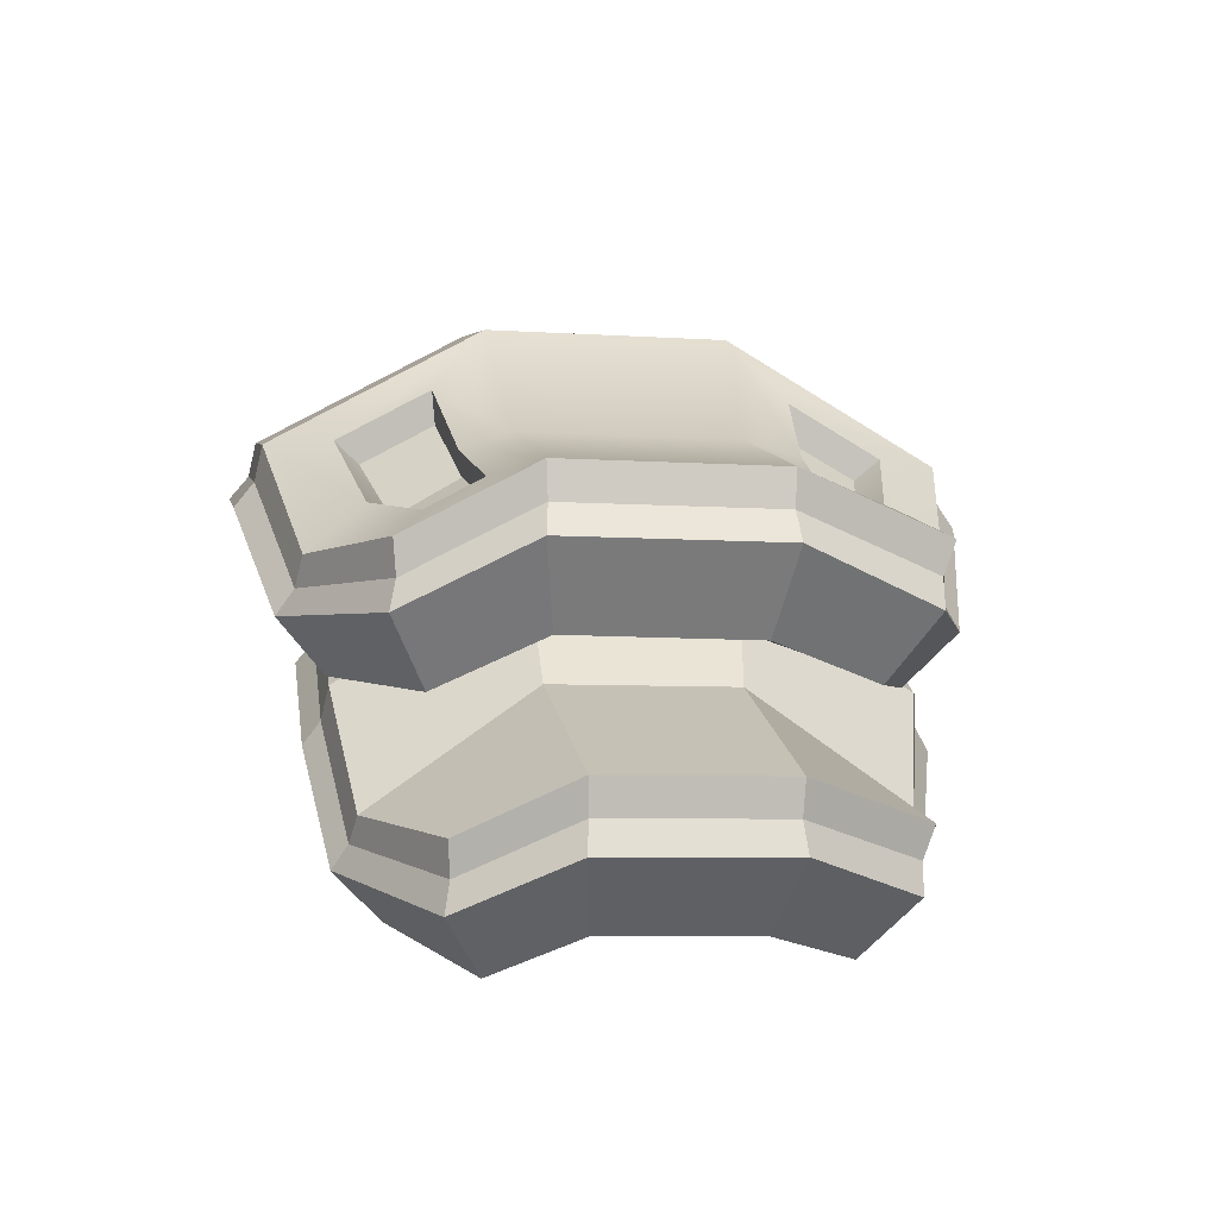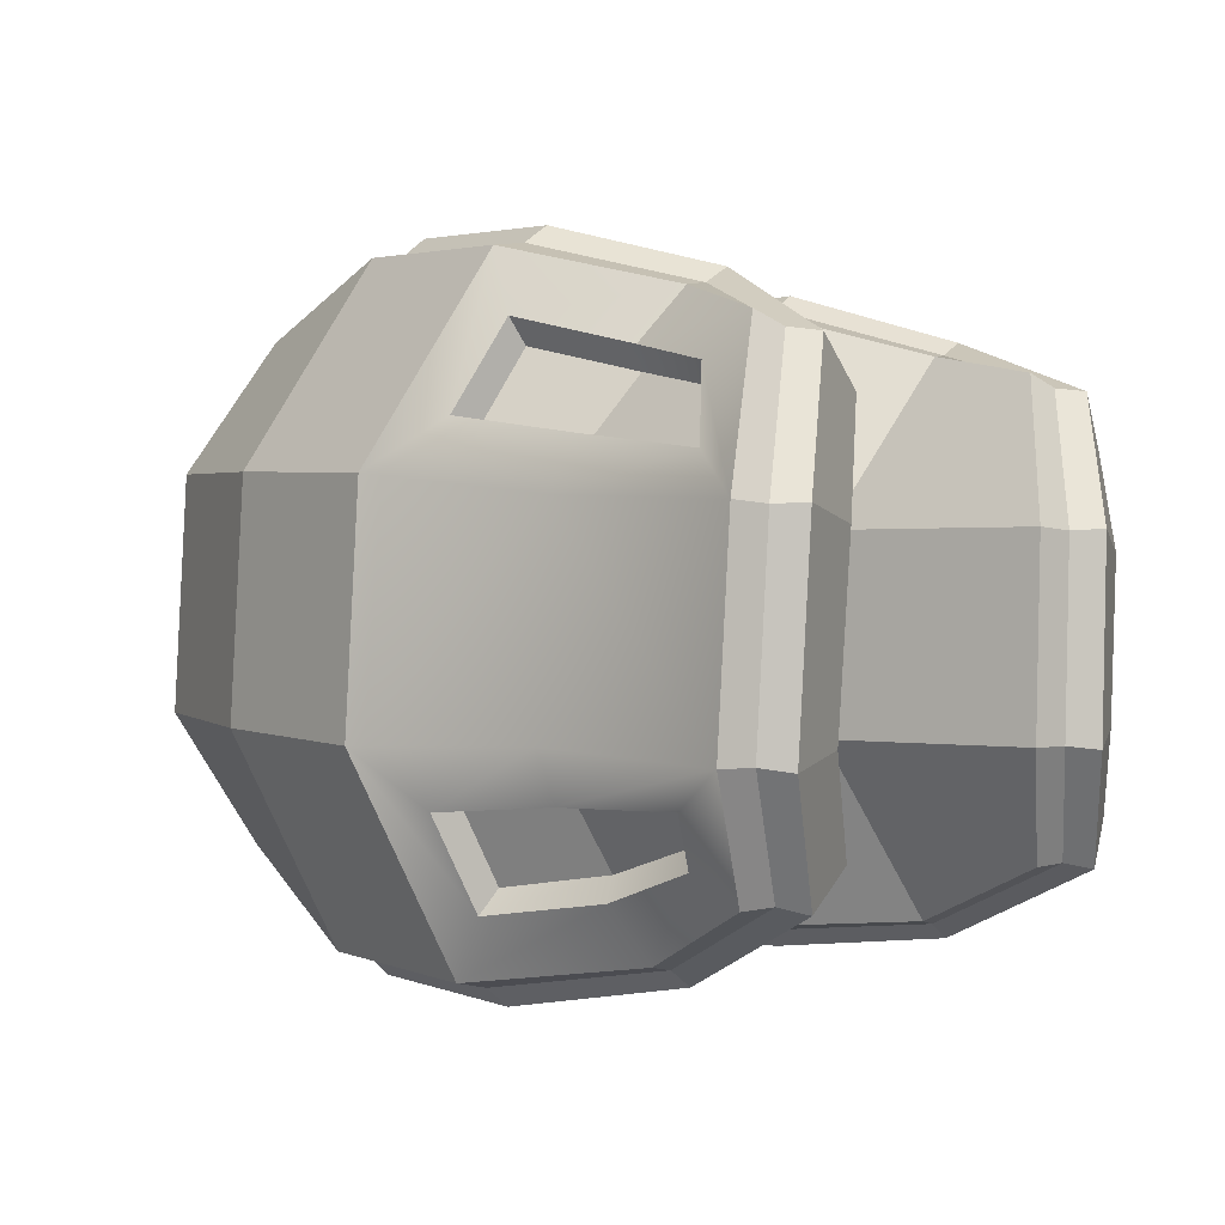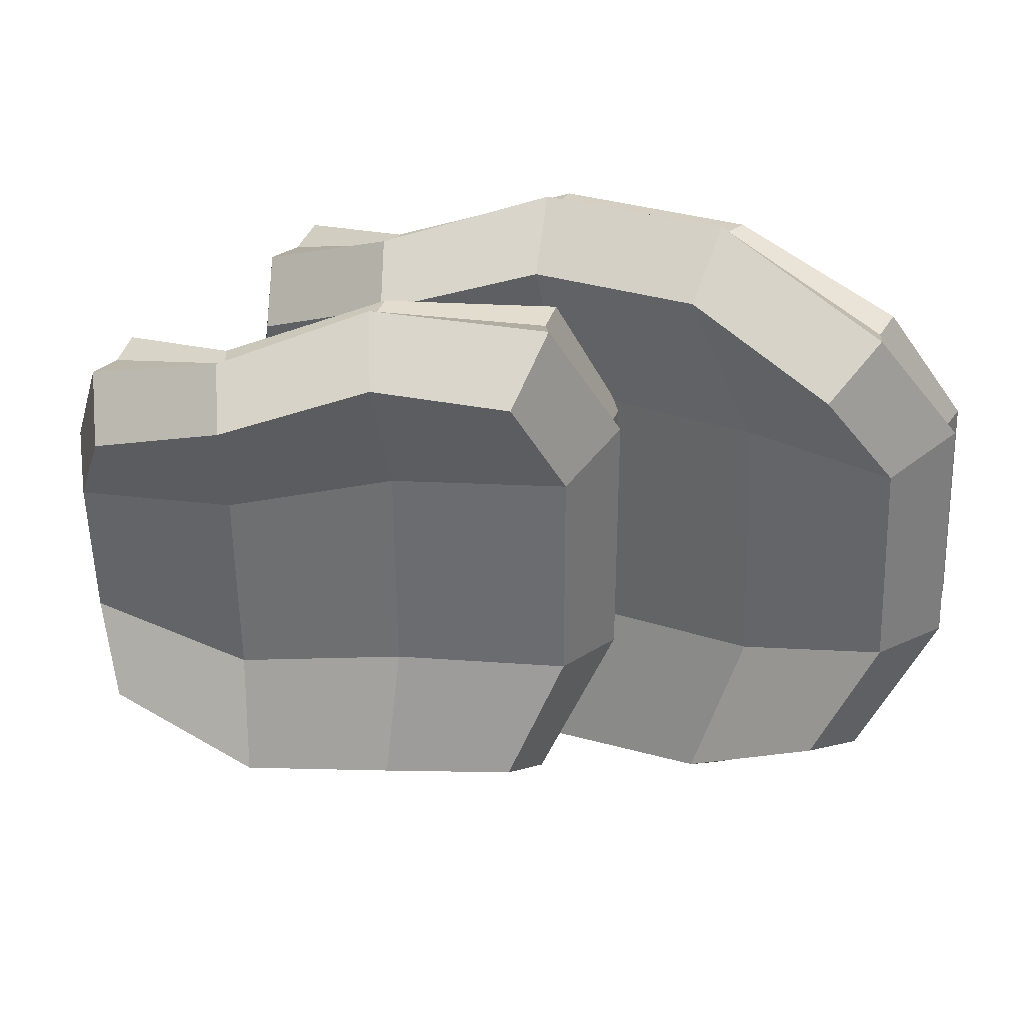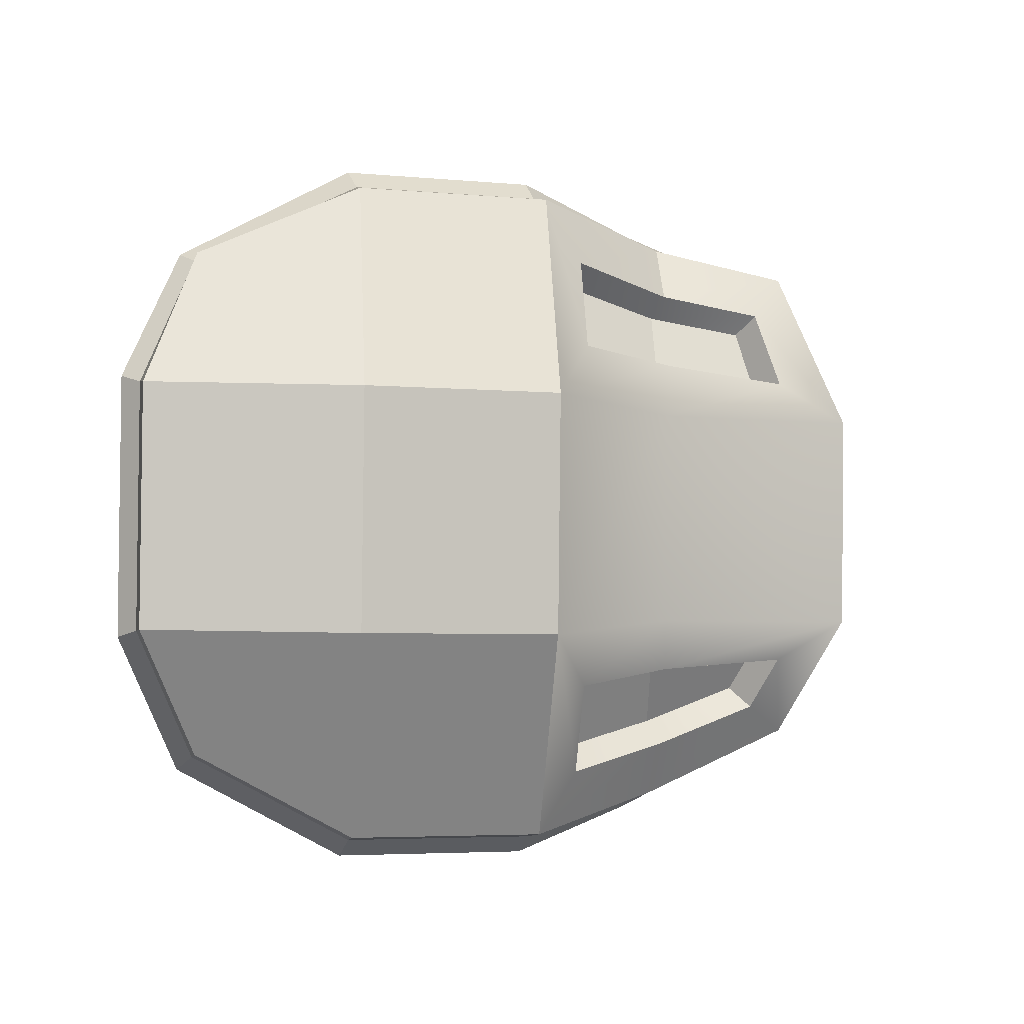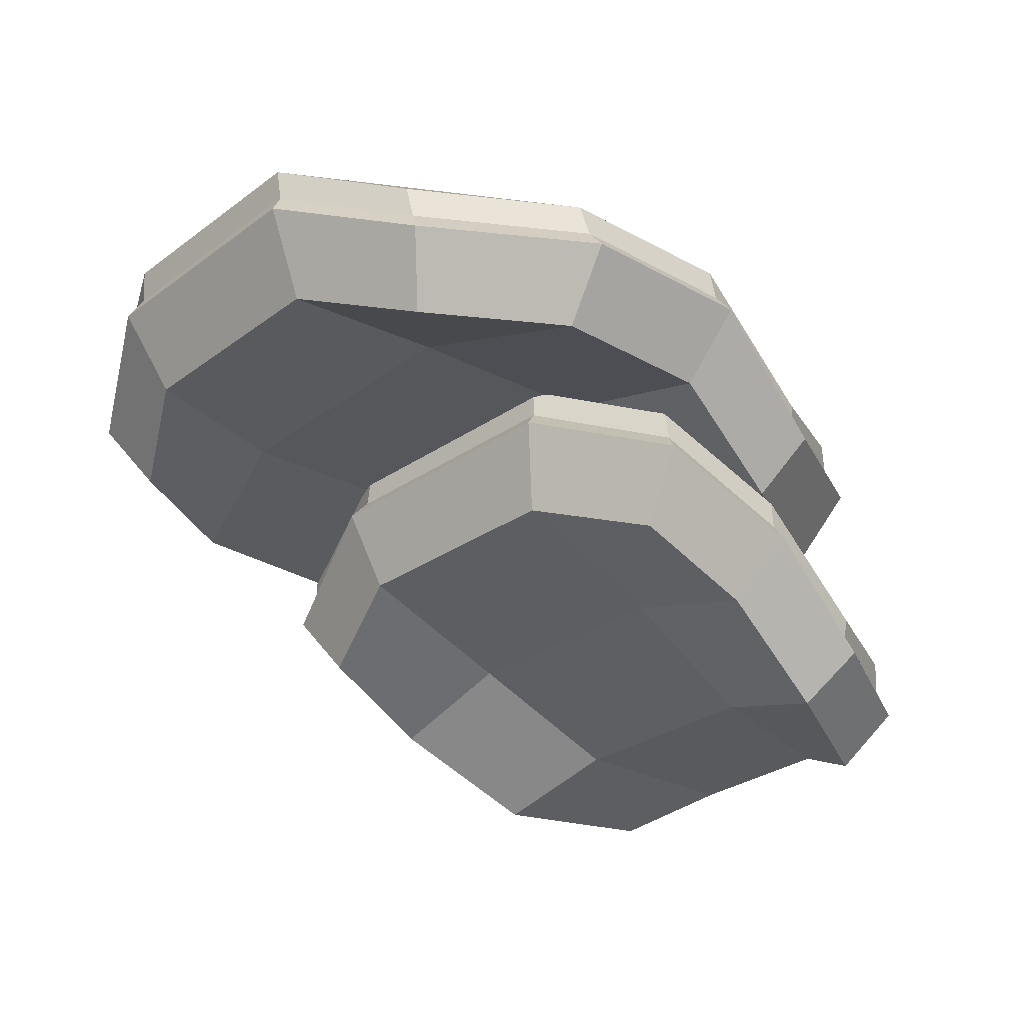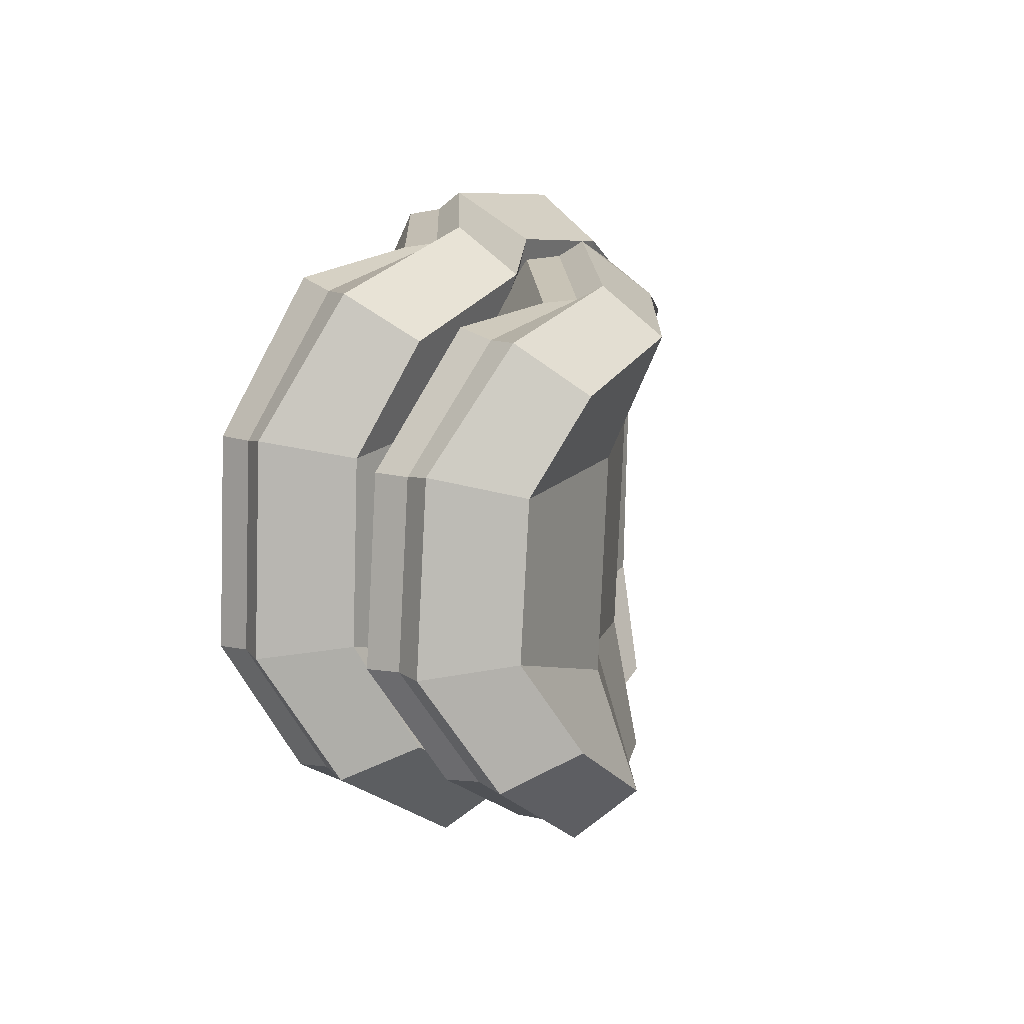
<metadata>
{"format":"obj","ext":"obj","renderer":"f3d","projection":"perspective","resolution":1024,"background":"white","views":[{"elev":6.6,"azim":-101.4,"up":"+Y"},{"elev":1.1,"azim":-130.5,"up":"+Z"},{"elev":32.9,"azim":24.1,"up":"+Z"},{"elev":1.5,"azim":161.1,"up":"+Z"},{"elev":-27.0,"azim":135.2,"up":"+Y"},{"elev":5.3,"azim":-62.2,"up":"+Z"}]}
</metadata>
<code>
v -24.4 -1.858 -2.171
v -13.63 1.245 -0.1813
v -25.05 1.282 -0.5607
v -13.77 4.533 1.238
v -25.43 1.474 -11.42
v -14.13 5.085 -13.04
v -24.63 -1.787 -10.62
v -13.91 1.736 -12.57
v -20.49 -1.925 -0.8251
v -20.68 -1.387 -12.32
v -21.95 1.356 -12.97
v -21.73 0.7636 0.0158
v -17.02 -0.02151 0.2688
v -18.13 3.101 1.173
v -18.37 3.76 -13.26
v -17.26 0.5519 -12.74
v -25.73 -0.6886 -8.432
v -21.15 -0.4949 -9.218
v -17.21 1.464 -9.229
v -12.76 2.987 -9.259
v -12.71 6.698 -9.388
v -18.23 6.507 -8.515
v -21.48 4.102 -8.699
v -26.66 2.948 -8.663
v -26.58 2.734 -3.968
v -21.4 3.888 -4.005
v -18.14 6.269 -3.3
v -12.59 6.386 -2.568
v -12.67 2.708 -3.053
v -17.1 1.193 -3.137
v -21.06 -0.7311 -3.829
v -25.69 -0.8959 -4.52
v -25.05 0.4625 -0.8616
v -21.33 0.02025 0.1
v -17.93 2.23 1.269
v -13.71 3.684 1.095
v -12.5 5.547 -2.543
v -12.62 5.864 -9.493
v -14.07 4.241 -13.22
v -18.19 2.901 -13.44
v -21.56 0.6244 -13.14
v -25.43 0.5961 -11.39
v -26.7 2.04 -8.667
v -26.62 1.829 -4.046
v -25.34 -0.2916 -0.9165
v -21.19 -0.6232 0.4399
v -17.81 1.599 1.651
v -13.35 3.038 1.31
v -12.05 5.031 -2.379
v -12.17 5.366 -9.718
v -13.71 3.691 -13.67
v -18.08 2.307 -13.88
v -21.43 0.01483 -13.54
v -25.72 -0.1381 -11.56
v -27.12 1.312 -8.762
v -27.04 1.095 -4.004
v -22.35 3.978 -0.9543
v -6.28 4.885 -0.1601
v -22.55 7.325 0.6784
v -5.618 8.241 0.9196
v -22.46 7.607 -12.18
v -5.403 8.723 -12
v -22.2 4.107 -11.45
v -6.046 5.326 -11.82
v -10.12 4.964 1.886
v -9.696 5.642 -13.77
v -9.495 9.001 -14.33
v -9.953 8.255 2.747
v -18.36 3.29 0.7746
v -17.95 3.923 -13.28
v -18.83 6.901 -13.86
v -19.24 6.23 1.513
v -14.55 4.967 1.839
v -15.08 8.482 2.595
v -14.63 9.227 -14.48
v -14.12 5.658 -14
v -23.24 5.447 -8.777
v -18.42 4.927 -9.521
v -14.06 6.59 -9.745
v -8.507 6.325 -9.529
v -4.6 6.498 -8.675
v -3.761 10.15 -8.629
v -9.015 11.79 -8.724
v -14.15 12.01 -8.875
v -18.06 9.646 -8.793
v -23.6 9.33 -8.981
v -23.74 9.088 -3.426
v -18.21 9.403 -3.238
v -14.31 11.74 -2.706
v -9.18 11.52 -2.554
v -3.926 9.878 -2.459
v -4.766 6.246 -2.791
v -8.708 6.006 -2.198
v -14.26 6.265 -2.304
v -18.62 4.648 -2.917
v -23.41 5.215 -3.909
v -22.67 6.481 0.326
v -18.96 5.396 1.634
v -15.05 7.55 2.72
v -10.09 7.369 2.868
v -5.711 7.355 0.7851
v -3.996 9 -2.44
v -3.828 9.275 -8.728
v -5.493 7.843 -12.17
v -9.627 8.129 -14.53
v -14.59 8.31 -14.68
v -18.54 6.08 -14.03
v -22.61 6.702 -12.14
v -23.79 8.4 -8.984
v -23.93 8.161 -3.516
v -23.1 5.753 0.2509
v -18.94 4.709 2.044
v -15.06 6.878 3.179
v -10.03 6.724 3.331
v -5.468 6.626 0.9885
v -3.631 8.386 -2.279
v -3.453 8.676 -8.919
v -5.22 7.206 -12.57
v -9.534 7.526 -15.04
v -14.57 7.68 -15.2
v -18.5 5.431 -14.5
v -23.03 5.995 -12.35
v -24.33 7.721 -9.111
v -24.49 7.475 -3.482
v -18.61 8.065 -12.34
v -18.28 9.25 -10.14
v -15.41 10.56 -10.38
v -15.62 9.358 -12.81
v -21.85 8.84 -10.03
v -21.36 8.077 -11.41
v -21.56 7.895 -0.3873
v -18.96 7.483 0.1246
v -18.51 8.978 -1.864
v -22.08 8.428 -2.312
v -15.65 10.17 -1.413
v -15.99 8.759 0.8898
v -18.38 7.671 -11.75
v -18.12 8.584 -10.04
v -15.46 9.696 -10.32
v -15.63 8.764 -12.2
v -21.32 8.182 -9.862
v -20.94 7.578 -10.92
v -21.2 7.388 -0.9048
v -18.72 7.115 -0.4662
v -18.38 8.316 -1.982
v -21.6 7.729 -2.437
v -15.71 9.315 -1.574
v -15.98 8.235 0.2186
f 35 36 4 14
f 27 28 21 22
f 15 6 39 40
f 19 20 29 30
f 37 38 21 28
f 24 43 44 25
f 18 19 30 31
f 40 41 11 15
f 22 23 26 27
f 12 34 35 14
f 32 17 18 31
f 5 11 41 42
f 26 23 24 25
f 33 34 12 3
f 7 10 18 17
f 19 18 10 16
f 16 8 20 19
f 21 38 39 6
f 21 6 15 22
f 11 23 22 15
f 24 23 11 5
f 42 43 24 5
f 3 12 26 25
f 27 26 12 14
f 14 4 28 27
f 36 37 28 4
f 29 2 13 30
f 9 31 30 13
f 32 31 9 1
f 25 44 33 3
f 45 46 34 33
f 35 34 46 47
f 47 48 36 35
f 48 49 37 36
f 49 50 38 37
f 39 38 50 51
f 40 39 51 52
f 52 53 41 40
f 42 41 53 54
f 54 55 43 42
f 44 43 55 56
f 33 44 56 45
f 1 9 46 45
f 47 46 9 13
f 13 2 48 47
f 2 29 49 48
f 29 20 50 49
f 51 50 20 8
f 51 8 16 52
f 10 53 52 16
f 54 53 10 7
f 7 17 55 54
f 56 55 17 32
f 45 56 32 1
f 68 100 101 60
f 82 83 90 91
f 104 105 67 62
f 80 81 92 93
f 102 103 82 91
f 86 109 110 87
f 78 79 94 95
f 106 107 71 75
f 84 85 88 89
f 72 98 99 74
f 96 77 78 95
f 61 71 107 108
f 88 85 86 87
f 97 98 72 59
f 74 99 100 68
f 90 83 84 89
f 105 106 75 67
f 94 79 80 93
f 63 70 78 77
f 79 78 70 76
f 80 79 76 66
f 81 80 66 64
f 82 103 104 62
f 67 83 82 62
f 75 84 83 67
f 137 138 139 140
f 141 138 137 142
f 108 109 86 61
f 143 144 145 146
f 147 145 144 148
f 90 89 74 68
f 91 90 68 60
f 101 102 91 60
f 65 93 92 58
f 73 94 93 65
f 69 95 94 73
f 96 95 69 57
f 87 110 97 59
f 111 112 98 97
f 99 98 112 113
f 100 99 113 114
f 101 100 114 115
f 115 116 102 101
f 116 117 103 102
f 104 103 117 118
f 118 119 105 104
f 119 120 106 105
f 120 121 107 106
f 108 107 121 122
f 122 123 109 108
f 110 109 123 124
f 97 110 124 111
f 57 69 112 111
f 113 112 69 73
f 114 113 73 65
f 115 114 65 58
f 58 92 116 115
f 92 81 117 116
f 118 117 81 64
f 66 119 118 64
f 76 120 119 66
f 70 121 120 76
f 122 121 70 63
f 63 77 123 122
f 124 123 77 96
f 111 124 96 57
f 85 84 127 126
f 84 75 128 127
f 75 71 125 128
f 86 85 126 129
f 71 61 130 125
f 61 86 129 130
f 59 72 132 131
f 88 87 134 133
f 87 59 131 134
f 89 88 133 135
f 72 74 136 132
f 74 89 135 136
f 126 127 139 138
f 127 128 140 139
f 128 125 137 140
f 129 126 138 141
f 125 130 142 137
f 130 129 141 142
f 131 132 144 143
f 133 134 146 145
f 134 131 143 146
f 135 133 145 147
f 132 136 148 144
f 136 135 147 148

</code>
